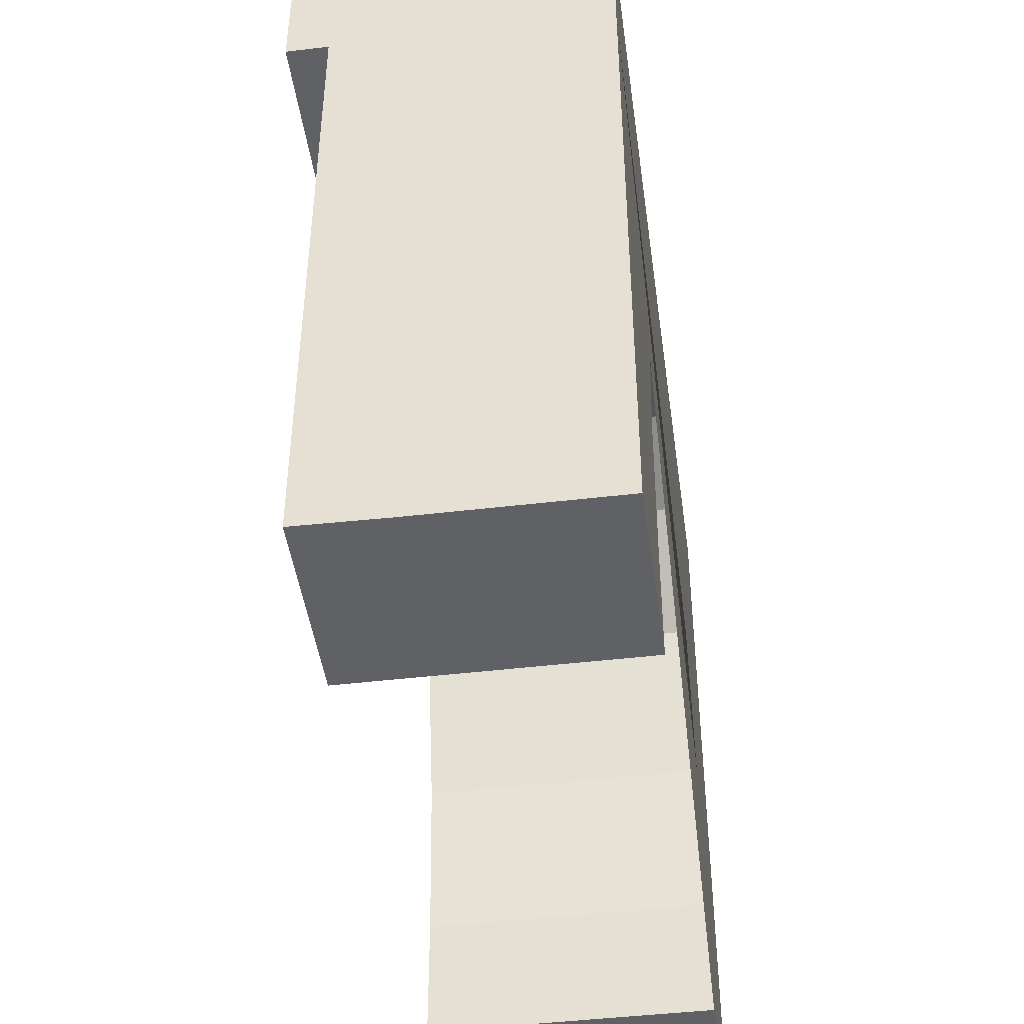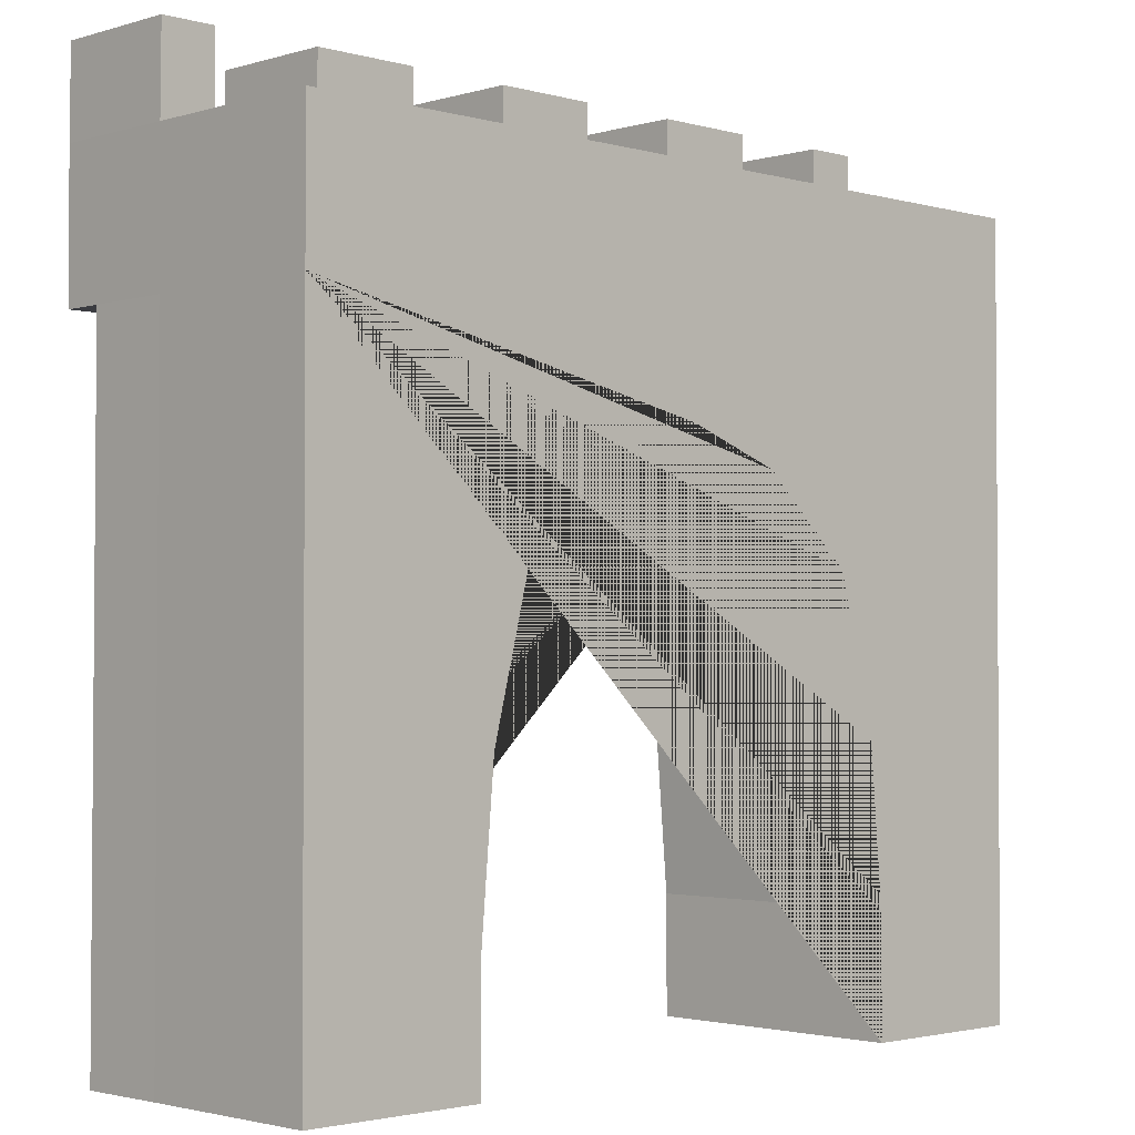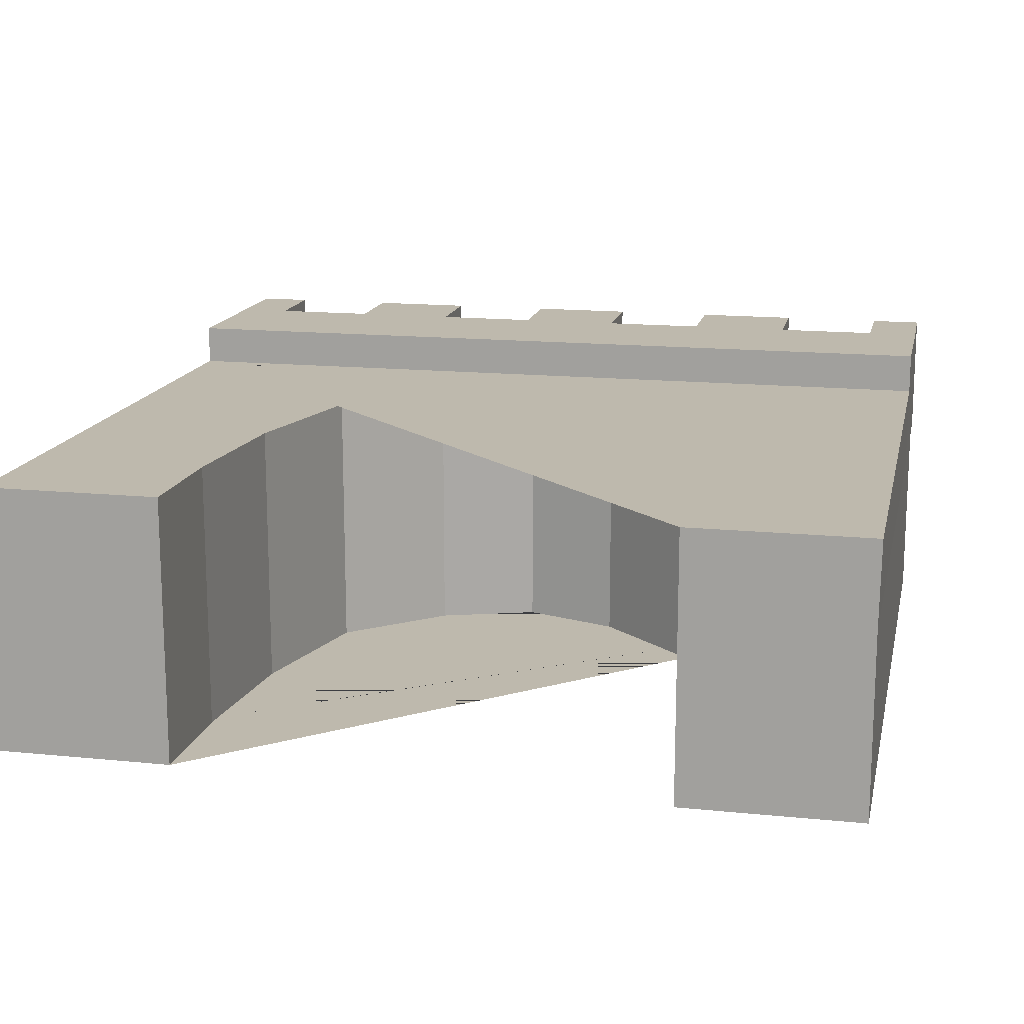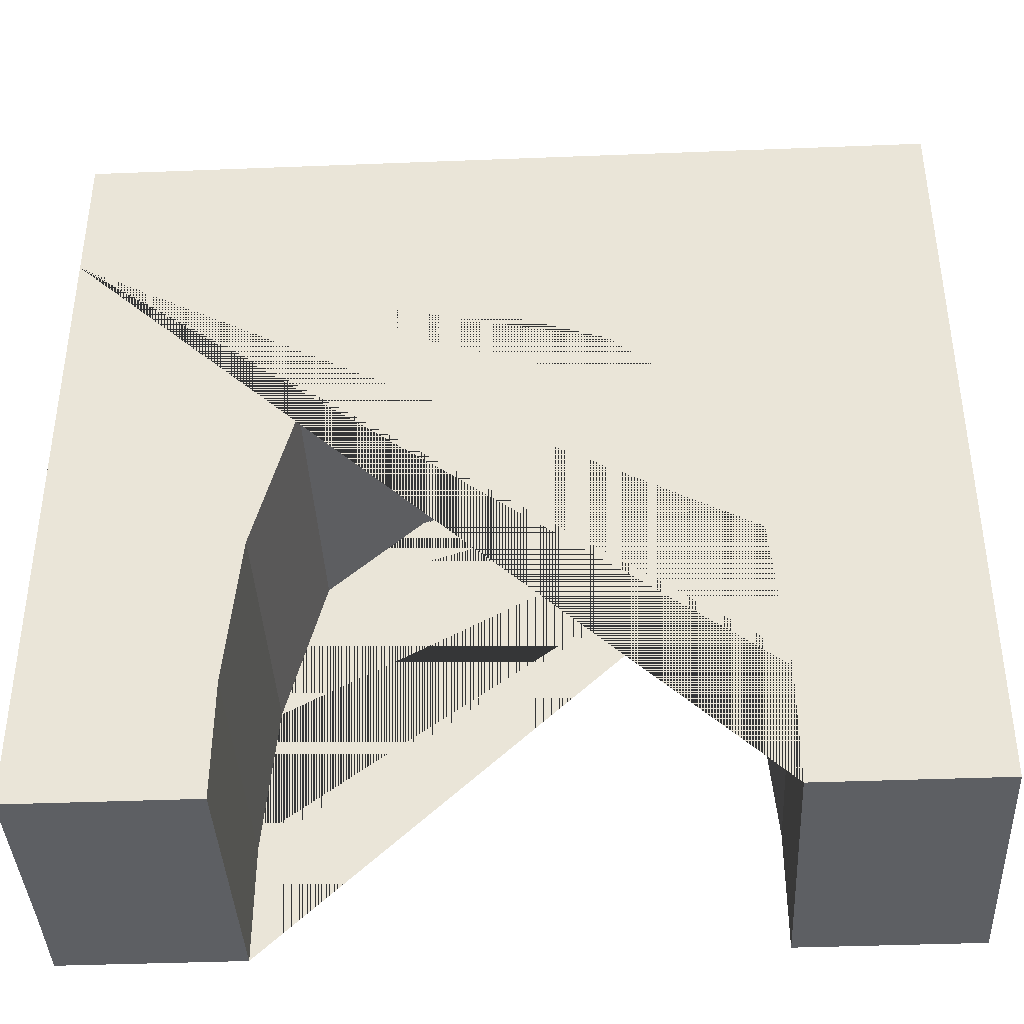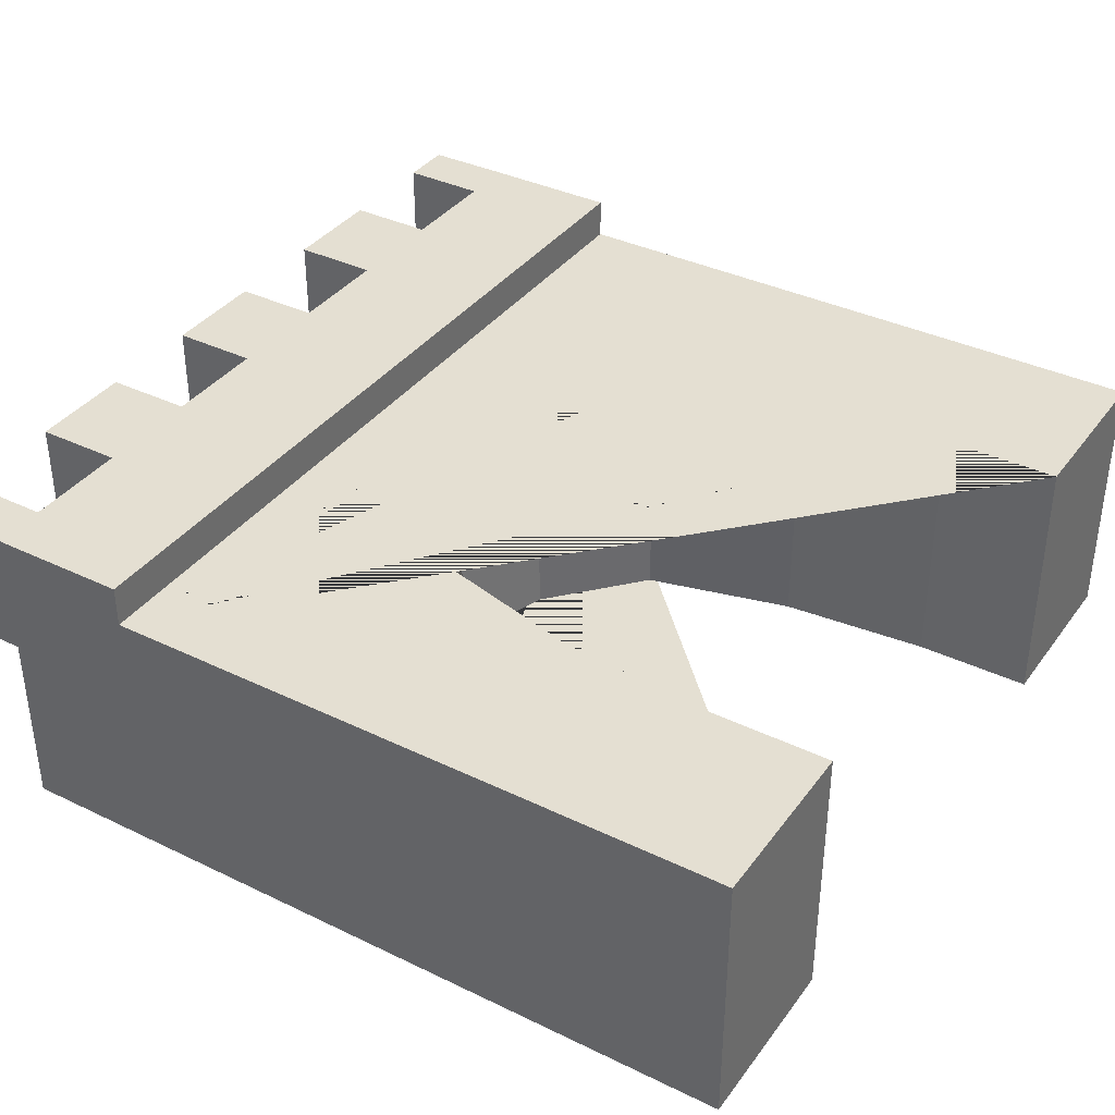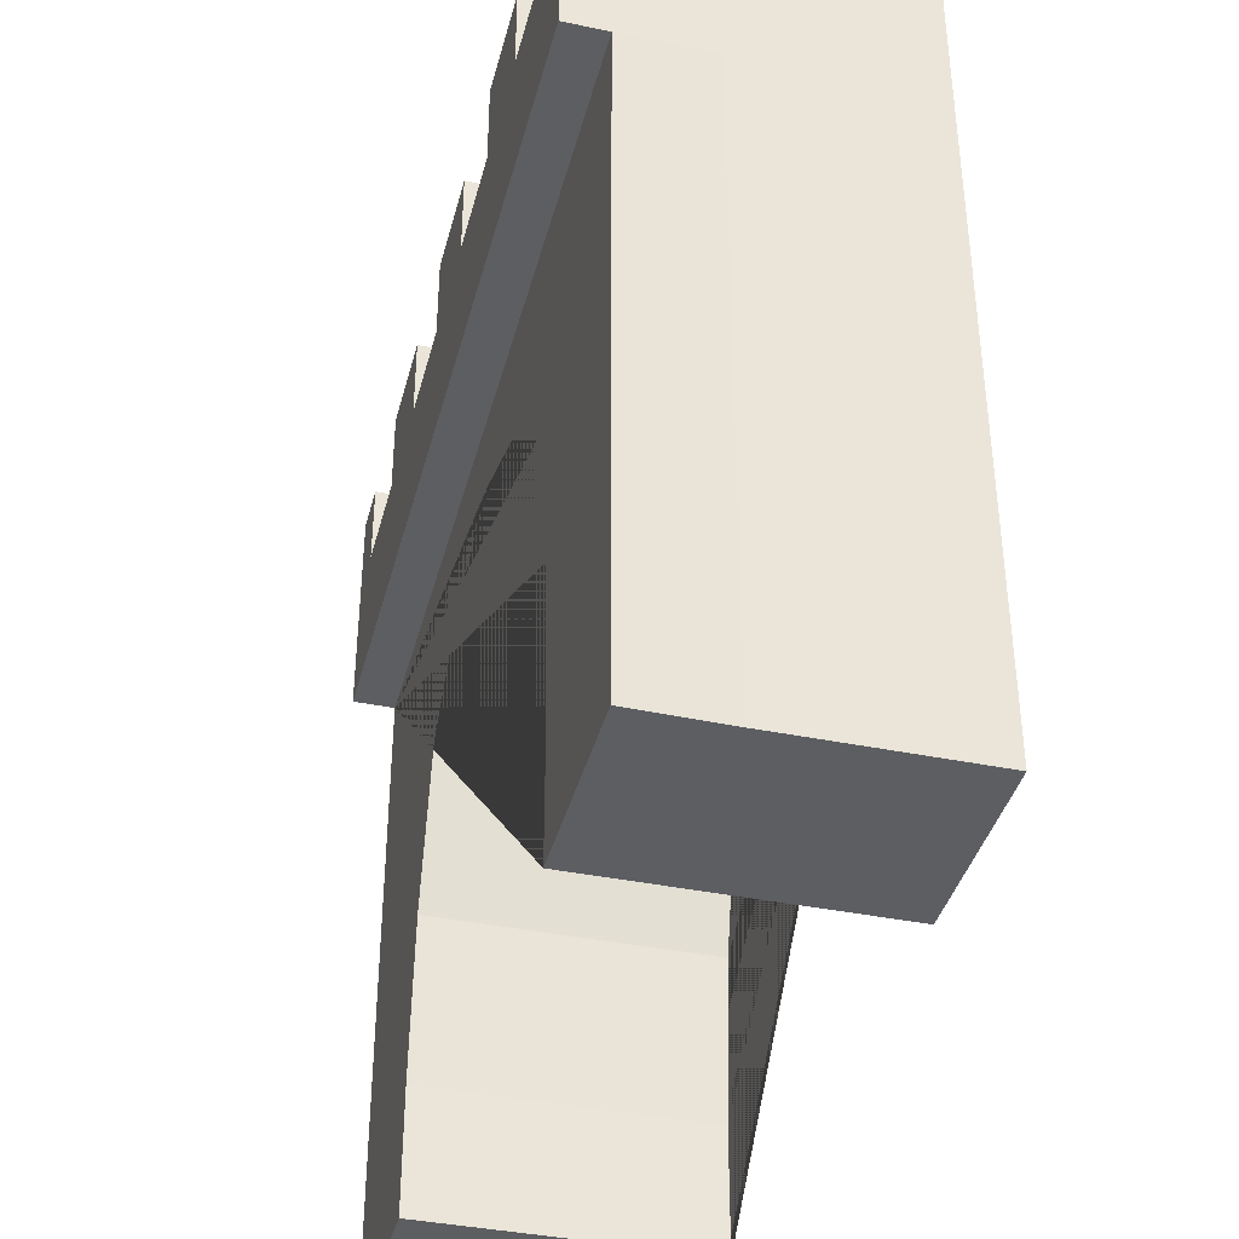
<metadata>
{"format":"obj","ext":"obj","renderer":"f3d","projection":"perspective","resolution":1024,"background":"white","views":[{"elev":-45.5,"azim":97.8,"up":"+Y"},{"elev":-2.2,"azim":135.6,"up":"+Y"},{"elev":15.2,"azim":12.2,"up":"+Z"},{"elev":-39.9,"azim":-177.2,"up":"+Y"},{"elev":37.1,"azim":-58.1,"up":"+Z"},{"elev":-39.4,"azim":75.7,"up":"+Y"}]}
</metadata>
<code>
o WallEntrance_Cube.045
v -0.7665 1.159 -0.06526
v -0.7665 1.159 -0.3962
v -0.7665 0.01305 -0.3962
v -0.7665 0.01305 -0.06526
v -0.7665 1.159 0.08929
v -0.7665 0.01305 0.08929
v -0.7665 1.408 -0.06526
v -0.7665 1.408 -0.3962
v 0.7672 1.159 -0.3962
v 0.7672 0.01305 -0.3962
v 0.4454 0.01305 -0.3962
v 0.4449 0.2287 -0.3962
v 0.4208 0.5075 -0.3962
v 0.3503 0.7851 -0.3962
v 0.178 0.9396 -0.3962
v 0 1.002 -0.3962
v -0.178 0.9396 -0.3962
v -0.3503 0.7851 -0.3962
v -0.4208 0.5075 -0.3962
v -0.4449 0.2287 -0.3962
v -0.4454 0.01305 -0.3962
v -0.4454 0.01305 -0.06526
v -0.4454 0.01305 0.08929
v -0.4449 0.2287 0.08929
v -0.4208 0.5075 0.08929
v -0.3503 0.7851 0.08929
v -0.178 0.9396 0.08929
v 0 1.002 0.08929
v 0.178 0.9396 0.08929
v 0.3503 0.7851 0.08929
v 0.4208 0.5075 0.08929
v 0.4449 0.2287 0.08929
v 0.4454 0.01305 0.08929
v 0.7695 0.01305 0.08929
v 0.7672 1.159 0.08929
v -0.7665 1.408 0.163
v -0.7665 1.159 0.163
v -0.6706 1.408 -0.06526
v -0.4791 1.408 -0.06526
v -0.2875 1.408 -0.06526
v -0.09602 1.408 -0.06526
v 0.09552 1.408 -0.06526
v 0.2871 1.408 -0.06526
v 0.4786 1.408 -0.06526
v 0.6701 1.408 -0.06526
v 0.7672 1.408 -0.06526
v 0.7672 1.408 -0.3962
v 0.7672 1.159 -0.06526
v 0.7672 0.01305 -0.06526
v 0.4454 0.01305 -0.06526
v 0.7672 1.159 0.163
v 0.7672 1.408 0.163
v 0.6701 1.408 0.163
v 0.4786 1.408 0.163
v 0.2871 1.408 0.163
v 0.09552 1.408 0.163
v -0.09602 1.408 0.163
v -0.2875 1.408 0.163
v -0.4791 1.408 0.163
v -0.6706 1.408 0.163
v -0.7664 1.563 0.163
v -0.7664 1.563 -0.06526
v -0.6706 1.563 -0.06526
v -0.4791 1.563 -0.06526
v -0.2875 1.563 -0.06526
v -0.09602 1.563 -0.06526
v 0.09552 1.563 -0.06526
v 0.2871 1.563 -0.06526
v 0.4786 1.563 -0.06526
v 0.6701 1.563 -0.06526
v 0.7659 1.563 -0.06526
v 0.7659 1.563 0.163
v 0.6701 1.563 0.163
v 0.4786 1.563 0.163
v 0.2871 1.563 0.163
v 0.09552 1.563 0.163
v -0.09602 1.563 0.163
v -0.2875 1.563 0.163
v -0.4791 1.563 0.163
v -0.6706 1.563 0.163
f 1 2 3 4
f 5 1 4 6
f 7 8 2 1
f 9 10 11 12 13 14 15 16 17 18 19 20 21 3 2
f 22 4 3 21
f 5 6 23 24 25 26 27 28 29 30 31 32 33 34 35
f 36 7 1 5 37
f 23 6 4 22
f 8 7 38 39 40 41 42 43 44 45 46 47
f 8 47 9 2
f 9 48 49 10
f 10 49 50 11
f 5 35 51 37
f 49 34 33 50
f 35 34 49 48
f 52 53 54 55 56 57 58 59 60 36 37 51
f 7 36 61 62
f 38 7 62 63
f 39 38 60 59
f 40 39 64 65
f 41 40 58 57
f 42 41 66 67
f 43 42 56 55
f 44 43 68 69
f 45 44 54 53
f 46 45 70 71
f 47 46 48 9
f 46 52 51 35 48
f 53 52 72 73
f 55 54 74 75
f 57 56 76 77
f 59 58 78 79
f 36 60 80 61
f 62 61 80 63
f 38 63 80 60
f 39 59 79 64
f 40 65 78 58
f 65 64 79 78
f 41 57 77 66
f 42 67 76 56
f 67 66 77 76
f 43 55 75 68
f 54 44 69 74
f 69 68 75 74
f 45 53 73 70
f 52 46 71 72
f 71 70 73 72
f 25 24 20 19
f 26 25 19 18
f 24 23 22 21 20
f 27 26 18 17
f 28 27 17 16
f 29 28 16 15
f 30 29 15 14
f 31 30 14 13
f 32 31 13 12
f 12 11 50 33 32

</code>
